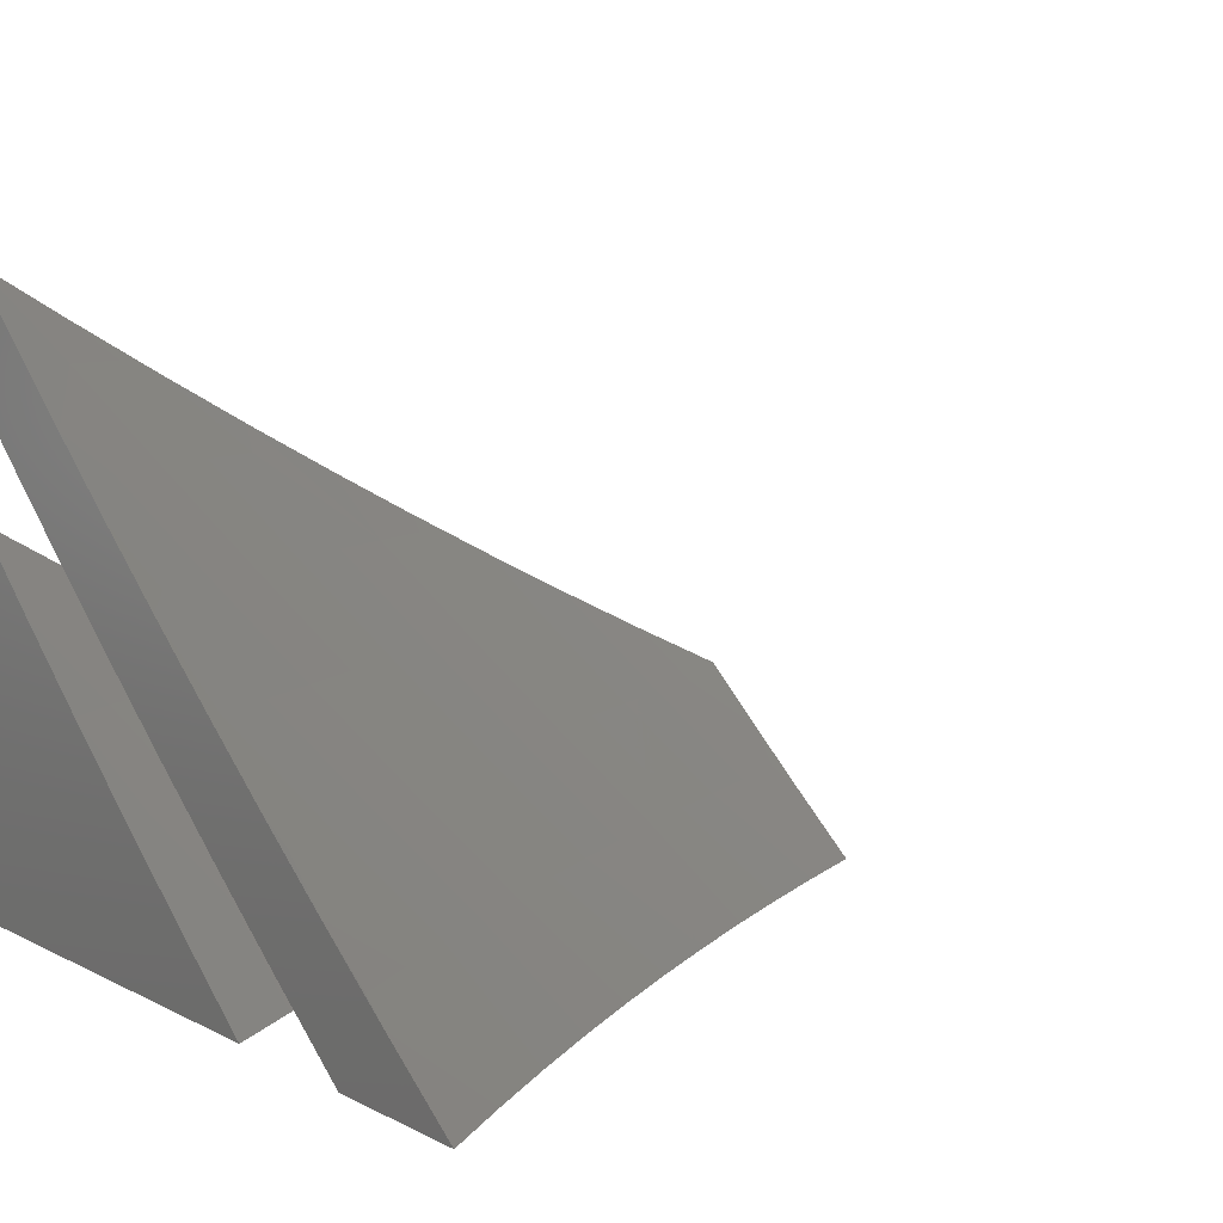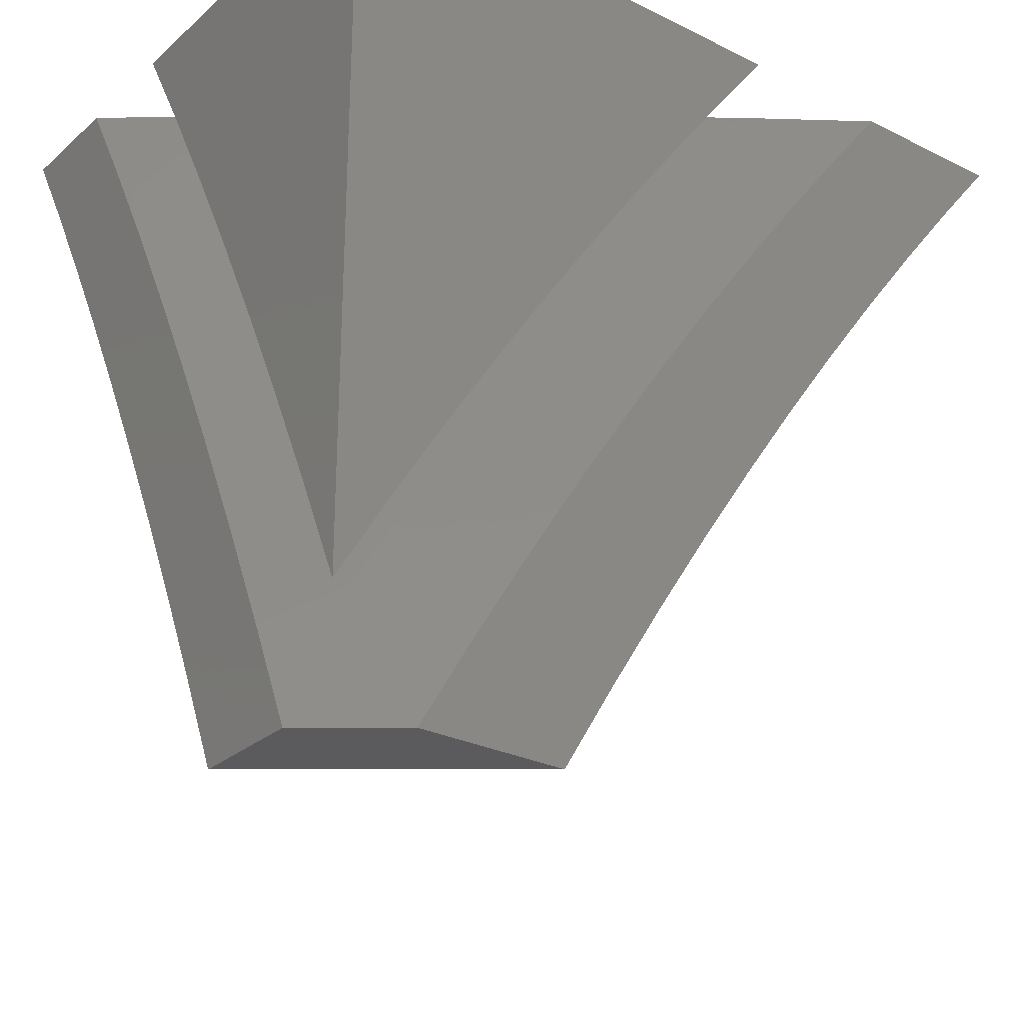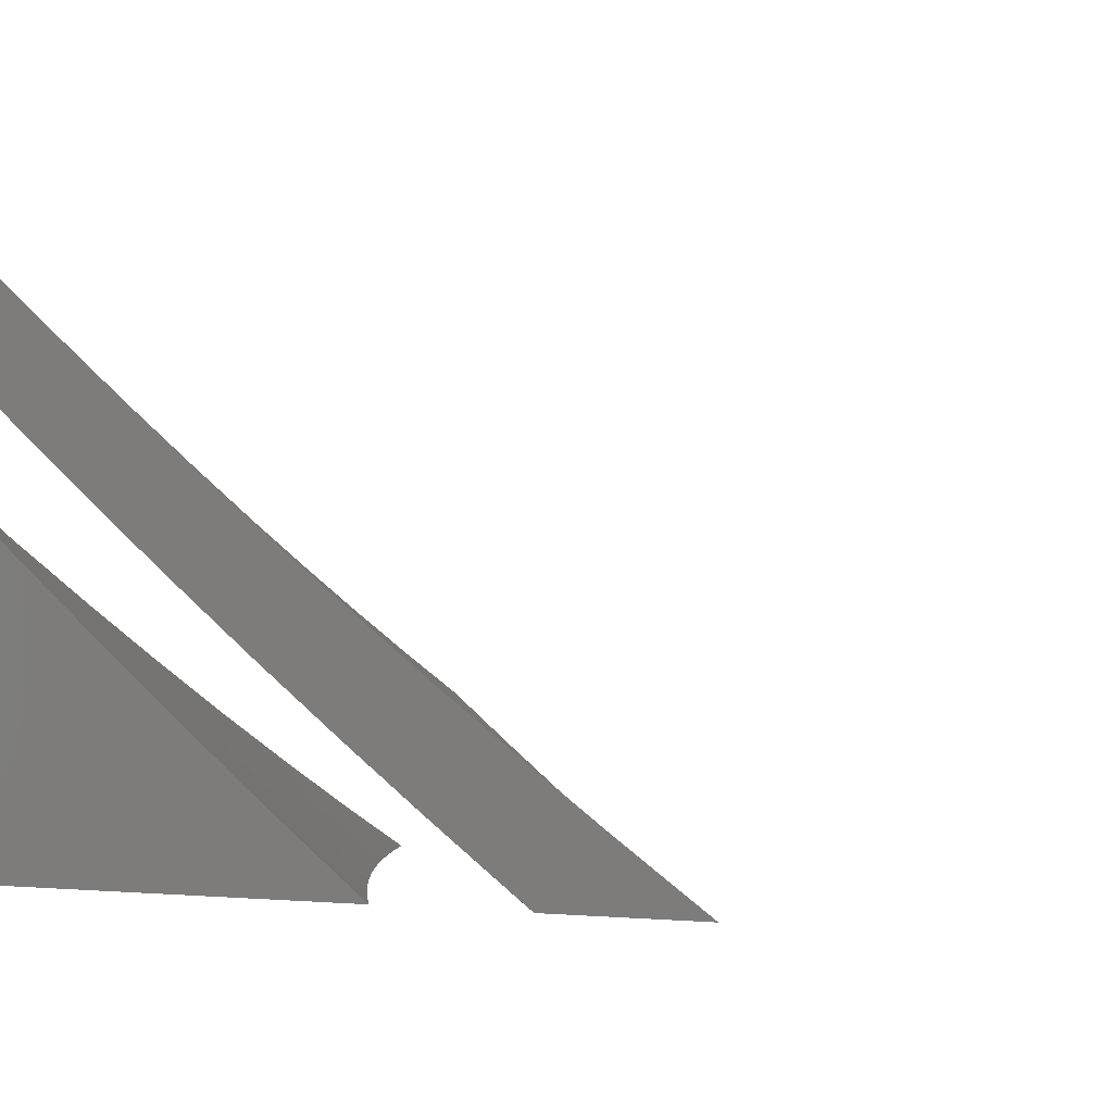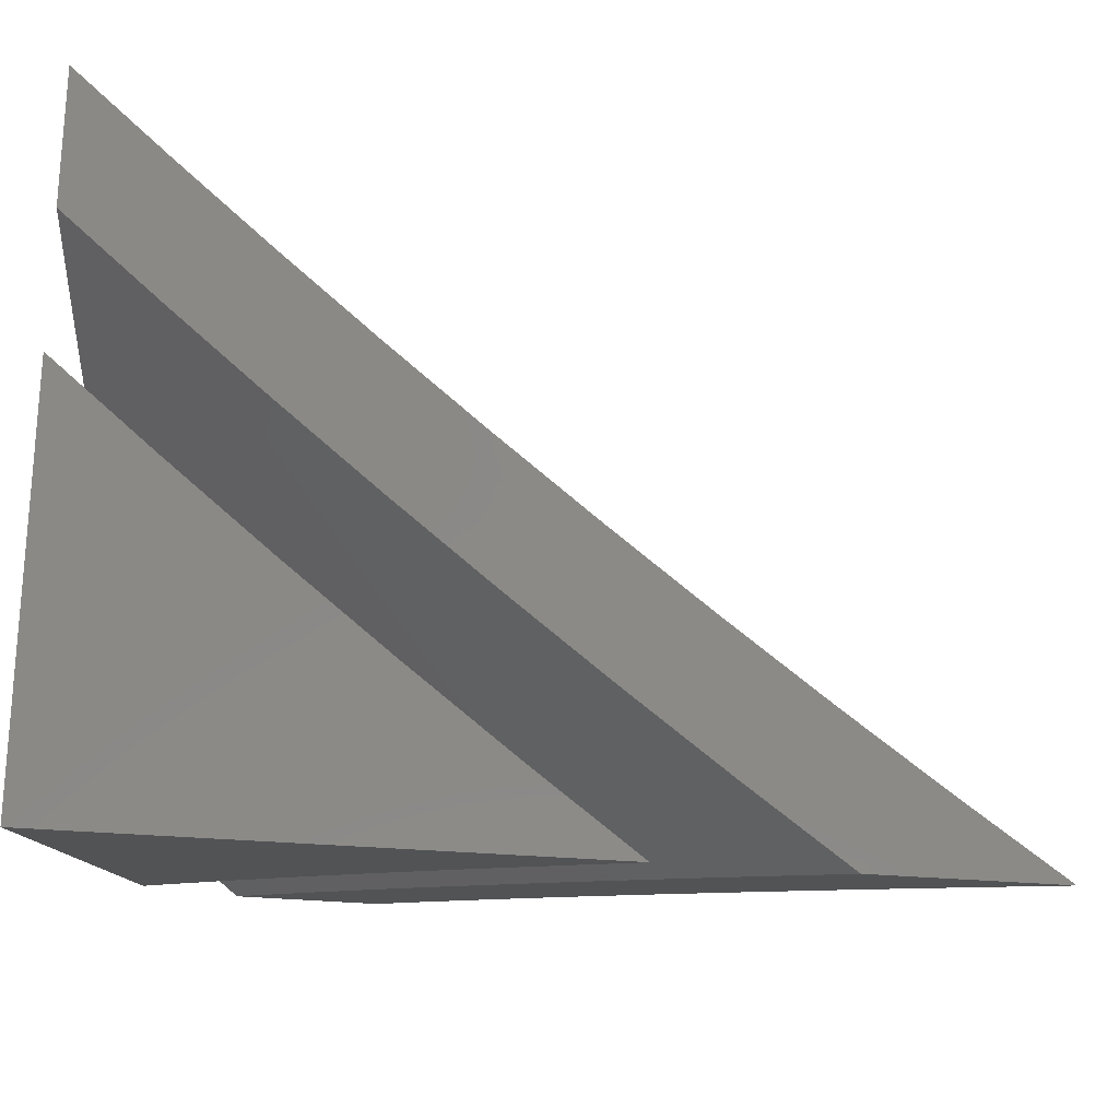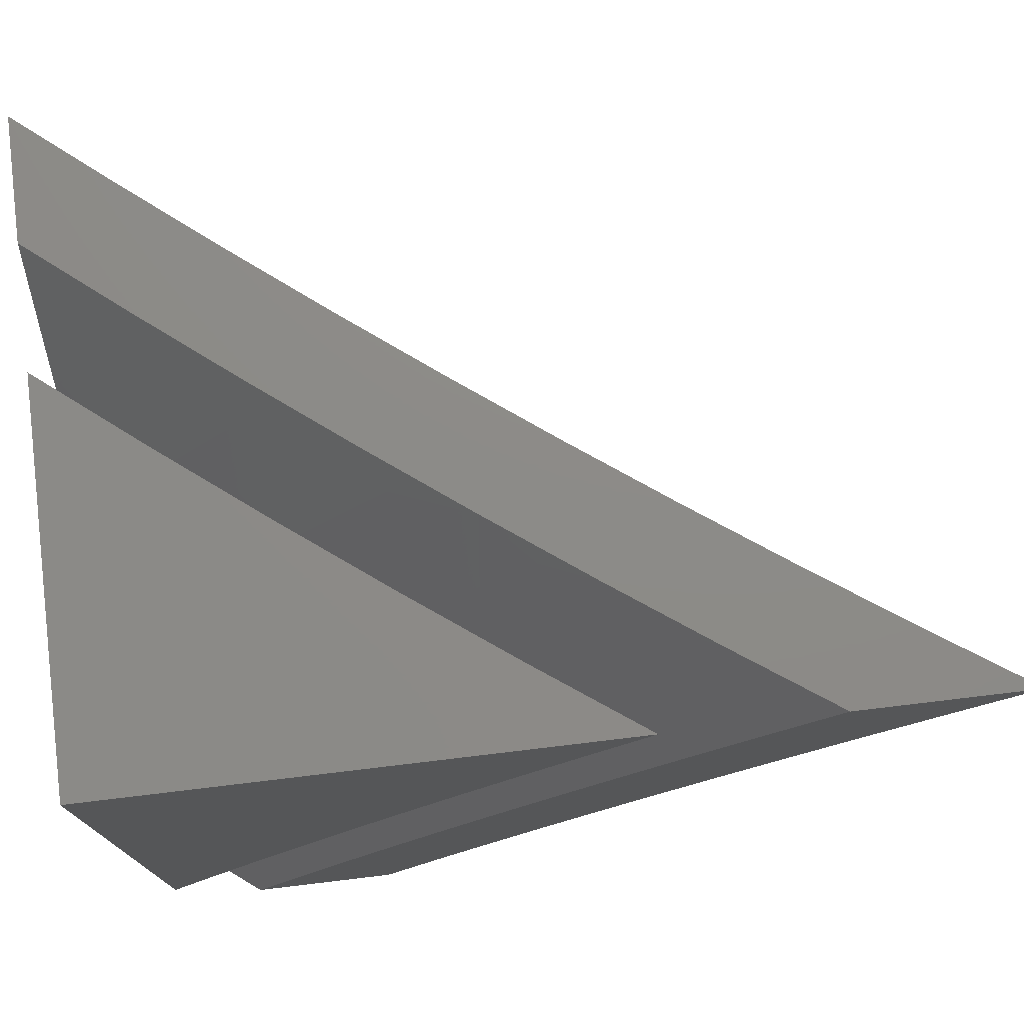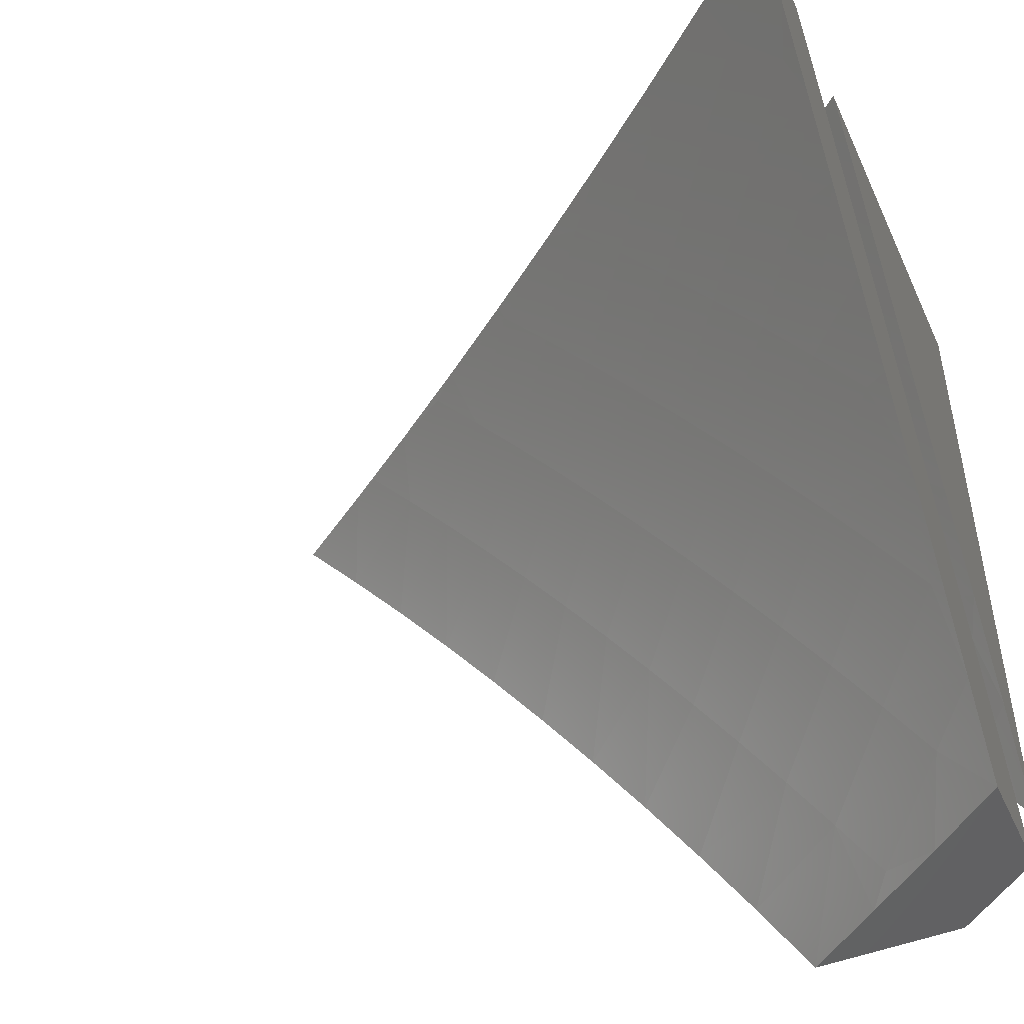
<metadata>
{"format":"stl","ext":"stl","renderer":"f3d","projection":"perspective","resolution":1024,"background":"white","views":[{"elev":7.3,"azim":-124.6,"up":"+Z"},{"elev":-27.2,"azim":142.7,"up":"+Y"},{"elev":-3.2,"azim":-147.4,"up":"+Z"},{"elev":79.7,"azim":-176.9,"up":"+Y"},{"elev":76.0,"azim":173.2,"up":"+Y"},{"elev":-48.1,"azim":24.0,"up":"+Y"}]}
</metadata>
<code>
# stl→obj: 184 verts, 360 faces
v 6.016 5 -9
v 6.093 4.905 -9
v 6.129 5 -8.924
v 6.167 4.997 -8.9
v 6.242 5 -8.847
v 6.229 4.92 -8.9
v 6.319 4.991 -8.798
v 6.38 4.912 -8.798
v 6.353 5 -8.768
v 6.47 4.981 -8.694
v 6.463 5 -8.688
v 6.573 5 -8.606
v 6.531 4.9 -8.694
v 6.62 4.967 -8.589
v 6.681 4.884 -8.589
v 6.681 5 -8.523
v 6.77 4.949 -8.483
v 6.789 5 -8.439
v 6.831 4.864 -8.483
v 6.92 4.927 -8.376
v 6.981 4.841 -8.376
v 7 4.892 -8.33
v 7 4.783 -8.392
v 6.891 4.779 -8.483
v 6.95 4.693 -8.483
v 6.801 4.716 -8.589
v 6.859 4.631 -8.589
v 6.709 4.652 -8.694
v 6.767 4.569 -8.694
v 6.617 4.588 -8.798
v 6.673 4.505 -8.798
v 6.523 4.523 -8.9
v 6.579 4.442 -8.9
v 6.459 4.413 -9
v 6.527 4.311 -9
v 6.17 4.809 -9
v 6.29 4.842 -8.9
v 6.244 4.712 -9
v 6.35 4.764 -8.9
v 6.317 4.613 -9
v 6.408 4.684 -8.9
v 6.466 4.604 -8.9
v 6.559 4.67 -8.798
v 6.389 4.514 -9
v 6.634 4.359 -8.9
v 6.594 4.209 -9
v 6.687 4.276 -8.9
v 6.74 4.193 -8.9
v 6.837 4.253 -8.798
v 6.889 4.168 -8.798
v 6.986 4.226 -8.694
v 7 4.114 -8.736
v 7 4.227 -8.682
v 6.659 4.105 -9
v 6.792 4.109 -8.9
v 6.941 4.082 -8.798
v 7 4 -8.788
v 6.908 4 -8.86
v 6.842 4.024 -8.9
v 6.816 4 -8.93
v 6.722 4 -9
v 7 4.34 -8.627
v 6.933 4.313 -8.694
v 6.783 4.338 -8.798
v 7 4.452 -8.571
v 6.972 4.459 -8.589
v 6.878 4.399 -8.694
v 7 4.563 -8.513
v 6.916 4.545 -8.589
v 6.823 4.484 -8.694
v 7 4.673 -8.453
v 7 5 -8.267
v 6.895 5 -8.354
v 6.441 4.832 -8.798
v 6.592 4.818 -8.694
v 6.742 4.8 -8.589
v 6.5 4.751 -8.798
v 6.651 4.736 -8.694
v 6.729 4.422 -8.798
v 6.933 4 -8.974
v 6.899 4 -9
v 6.968 4.095 -8.905
v 6.838 4.105 -9
v 6.918 4.18 -8.905
v 6.774 4.208 -9
v 6.866 4.264 -8.905
v 6.814 4.347 -8.905
v 6.903 4.405 -8.808
v 6.849 4.488 -8.808
v 6.937 4.546 -8.71
v 6.881 4.63 -8.71
v 7 4.632 -8.615
v 6.967 4.688 -8.611
v 7 4.756 -8.548
v 6.91 4.773 -8.611
v 6.994 4.831 -8.511
v 6.935 4.916 -8.511
v 7 4.878 -8.48
v 7 5 -8.409
v 6.891 5 -8.498
v 6.791 4.94 -8.611
v 6.781 5 -8.585
v 6.669 5 -8.671
v 6.707 4.879 -8.71
v 6.647 4.96 -8.71
v 6.622 4.817 -8.808
v 6.563 4.897 -8.808
v 6.536 4.754 -8.905
v 6.478 4.834 -8.905
v 6.435 4.711 -9
v 6.362 4.809 -9
v 6.709 4.311 -9
v 6.76 4.43 -8.905
v 6.794 4.572 -8.808
v 6.824 4.714 -8.71
v 6.851 4.857 -8.611
v 6.643 4.412 -9
v 6.706 4.512 -8.905
v 6.738 4.654 -8.808
v 6.766 4.797 -8.71
v 6.575 4.513 -9
v 6.65 4.594 -8.905
v 6.68 4.736 -8.808
v 6.506 4.613 -9
v 6.593 4.675 -8.905
v 6.418 4.912 -8.905
v 6.288 4.905 -9
v 6.358 4.99 -8.905
v 6.329 5 -8.92
v 6.443 5 -8.838
v 6.213 5 -9
v 6.557 5 -8.756
v 6.503 4.977 -8.808
v 7 4.507 -8.68
v 6.992 4.461 -8.71
v 7 4.382 -8.744
v 6.956 4.32 -8.808
v 7 4.255 -8.805
v 7 4.128 -8.865
v 7 4 -8.923
v 6.967 4 -8.949
v 7 4.127 -9
v 6.94 4.227 -9
v 7 5 -9
v 6.878 4.327 -9
v 6.815 4.426 -9
v 6.75 4.524 -9
v 6.684 4.621 -9
v 6.616 4.718 -9
v 6.547 4.813 -9
v 6.477 4.907 -9
v 6.405 5 -9
v 6.527 5 -8.913
v 6.647 5 -8.825
v 6.766 5 -8.735
v 6.884 5 -8.644
v 7 5 -8.551
v 7 4.878 -8.62
v 7 4.755 -8.688
v 7 4.631 -8.754
v 7 4.506 -8.818
v 7 4.381 -8.881
v 7 4.254 -8.941
v 6.541 4.983 -8.912
v 6.6 4.905 -8.912
v 6.677 4.962 -8.823
v 6.735 4.883 -8.823
v 6.813 4.939 -8.734
v 6.889 4.994 -8.643
v 6.948 4.913 -8.643
v 6.928 4.777 -8.734
v 6.984 4.694 -8.734
v 6.904 4.641 -8.823
v 6.959 4.559 -8.823
v 6.825 4.587 -8.912
v 6.878 4.506 -8.912
v 6.658 4.827 -8.912
v 6.714 4.748 -8.912
v 6.77 4.668 -8.912
v 6.931 4.425 -8.912
v 6.983 4.342 -8.912
v 6.793 4.803 -8.823
v 6.871 4.858 -8.734
v 6.849 4.723 -8.823
f 1 2 3
f 3 2 4
f 3 4 5
f 5 4 6
f 5 6 7
f 7 6 8
f 7 8 9
f 9 8 10
f 9 10 11
f 11 10 12
f 12 10 13
f 12 13 14
f 14 13 15
f 14 15 16
f 16 15 17
f 16 17 18
f 18 17 19
f 18 19 20
f 20 19 21
f 20 21 22
f 22 21 23
f 23 21 24
f 23 24 25
f 25 24 26
f 25 26 27
f 27 26 28
f 27 28 29
f 29 28 30
f 29 30 31
f 31 30 32
f 31 32 33
f 33 32 34
f 33 34 35
f 4 2 6
f 6 2 36
f 6 36 37
f 37 36 38
f 37 38 39
f 39 38 40
f 39 40 41
f 41 40 42
f 41 42 43
f 43 42 30
f 43 30 28
f 40 44 42
f 42 44 32
f 42 32 30
f 44 34 32
f 33 35 45
f 45 35 46
f 45 46 47
f 47 46 48
f 47 48 49
f 49 48 50
f 49 50 51
f 51 50 52
f 51 52 53
f 46 54 48
f 48 54 55
f 48 55 50
f 50 55 56
f 50 56 52
f 52 56 57
f 57 56 58
f 58 56 59
f 58 59 60
f 60 59 55
f 60 55 61
f 61 55 54
f 53 62 51
f 51 62 63
f 51 63 49
f 49 63 64
f 49 64 47
f 47 64 45
f 65 66 62
f 62 66 67
f 62 67 63
f 63 67 64
f 65 68 66
f 66 68 69
f 66 69 70
f 70 69 29
f 70 29 31
f 68 71 69
f 69 71 25
f 69 25 27
f 71 23 25
f 22 72 20
f 20 72 73
f 20 73 18
f 16 12 14
f 9 5 7
f 6 37 8
f 8 37 74
f 8 74 13
f 13 74 75
f 13 75 15
f 15 75 76
f 15 76 19
f 19 76 24
f 19 24 21
f 13 10 8
f 37 39 74
f 74 39 77
f 74 77 75
f 75 77 78
f 75 78 76
f 76 78 26
f 76 26 24
f 41 43 77
f 77 43 78
f 26 78 28
f 28 78 43
f 17 15 19
f 39 41 77
f 31 33 79
f 79 33 45
f 79 45 64
f 69 27 29
f 31 79 70
f 70 79 67
f 70 67 66
f 67 79 64
f 59 56 55
f 80 81 82
f 82 81 83
f 82 83 84
f 84 83 85
f 84 85 86
f 86 85 87
f 86 87 88
f 88 87 89
f 88 89 90
f 90 89 91
f 90 91 92
f 92 91 93
f 92 93 94
f 94 93 95
f 94 95 96
f 96 95 97
f 96 97 98
f 98 97 99
f 99 97 100
f 100 97 101
f 100 101 102
f 102 101 103
f 103 101 104
f 103 104 105
f 105 104 106
f 105 106 107
f 107 106 108
f 107 108 109
f 109 108 110
f 109 110 111
f 85 112 87
f 87 112 113
f 87 113 89
f 89 113 114
f 89 114 91
f 91 114 115
f 91 115 95
f 95 115 116
f 95 116 97
f 97 116 101
f 112 117 113
f 113 117 118
f 113 118 114
f 114 118 119
f 114 119 115
f 115 119 120
f 115 120 116
f 116 120 101
f 117 121 118
f 118 121 122
f 118 122 119
f 119 122 123
f 119 123 120
f 120 123 104
f 120 104 101
f 121 124 122
f 122 124 125
f 122 125 123
f 123 125 106
f 123 106 104
f 125 124 108
f 108 124 110
f 109 111 126
f 126 111 127
f 126 127 128
f 128 127 129
f 128 129 130
f 127 131 129
f 132 133 130
f 130 133 126
f 130 126 128
f 103 105 132
f 132 105 107
f 132 107 133
f 133 107 109
f 133 109 126
f 98 94 96
f 92 134 90
f 90 134 135
f 90 135 88
f 88 135 136
f 88 136 137
f 137 136 138
f 137 138 86
f 86 138 84
f 134 136 135
f 138 139 84
f 84 139 82
f 139 140 82
f 82 140 141
f 82 141 80
f 137 86 88
f 95 93 91
f 108 106 125
f 57 58 140
f 140 58 141
f 141 58 80
f 80 58 60
f 80 60 81
f 81 60 61
f 81 61 83
f 83 61 54
f 83 54 85
f 85 54 46
f 85 46 112
f 112 46 35
f 112 35 117
f 117 35 121
f 121 35 34
f 121 34 124
f 124 34 44
f 124 44 110
f 110 44 40
f 110 40 111
f 111 40 38
f 111 38 127
f 127 38 36
f 127 36 131
f 131 36 2
f 131 2 1
f 1 3 131
f 131 3 129
f 129 3 5
f 129 5 130
f 130 5 9
f 130 9 11
f 130 11 132
f 132 11 12
f 132 12 103
f 103 12 16
f 103 16 102
f 102 16 18
f 102 18 100
f 100 18 73
f 100 73 99
f 99 73 72
f 72 22 99
f 99 22 23
f 99 23 98
f 98 23 71
f 98 71 94
f 94 71 68
f 94 68 92
f 92 68 65
f 92 65 134
f 134 65 62
f 134 62 136
f 136 62 53
f 136 53 138
f 138 53 52
f 138 52 139
f 139 52 57
f 139 57 140
f 142 143 144
f 144 143 145
f 144 145 146
f 146 147 144
f 144 147 148
f 144 148 149
f 149 150 144
f 144 150 151
f 144 151 152
f 152 153 144
f 144 153 154
f 144 154 155
f 155 156 144
f 144 156 157
f 157 158 144
f 144 158 159
f 144 159 160
f 160 161 144
f 144 161 162
f 144 162 163
f 163 142 144
f 152 151 153
f 153 151 164
f 153 164 154
f 154 164 165
f 154 165 166
f 166 165 167
f 166 167 155
f 155 167 168
f 155 168 156
f 156 168 169
f 156 169 157
f 157 169 170
f 157 170 158
f 158 170 171
f 158 171 159
f 159 171 172
f 159 172 160
f 160 172 173
f 160 173 174
f 174 173 175
f 174 175 176
f 176 175 147
f 176 147 146
f 164 151 165
f 165 151 150
f 165 150 177
f 177 150 149
f 177 149 178
f 178 149 148
f 178 148 179
f 179 148 147
f 179 147 175
f 176 146 180
f 180 146 145
f 180 145 181
f 181 145 143
f 181 143 163
f 163 143 142
f 163 162 181
f 181 162 180
f 162 161 180
f 180 161 176
f 176 161 174
f 174 161 160
f 155 154 166
f 165 177 167
f 167 177 182
f 167 182 183
f 183 182 171
f 183 171 170
f 170 169 168
f 170 168 183
f 183 168 167
f 177 178 182
f 182 178 184
f 182 184 171
f 171 184 172
f 178 179 184
f 184 179 173
f 184 173 172
f 175 173 179

</code>
